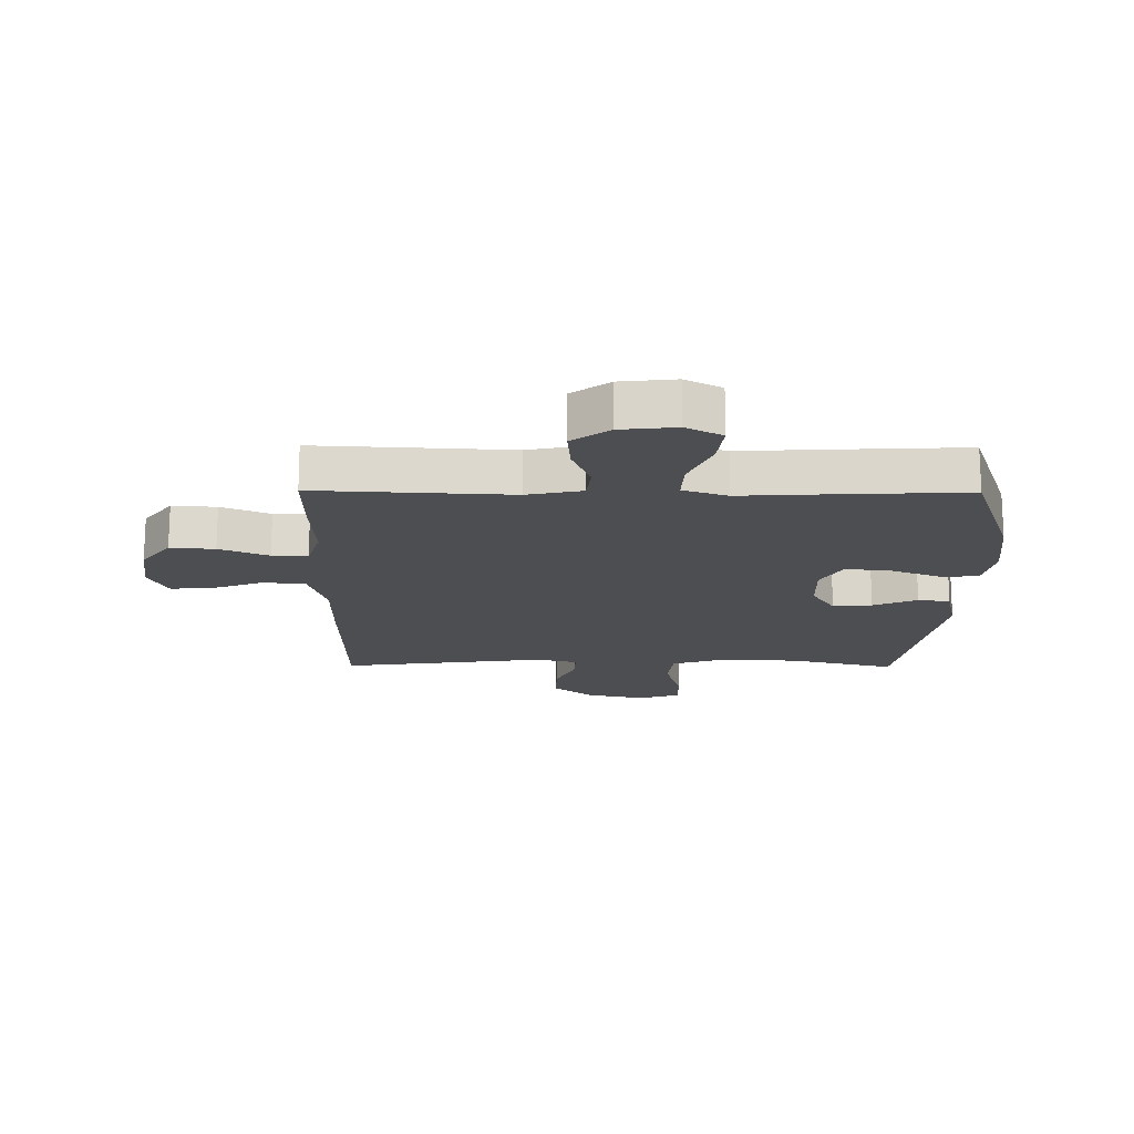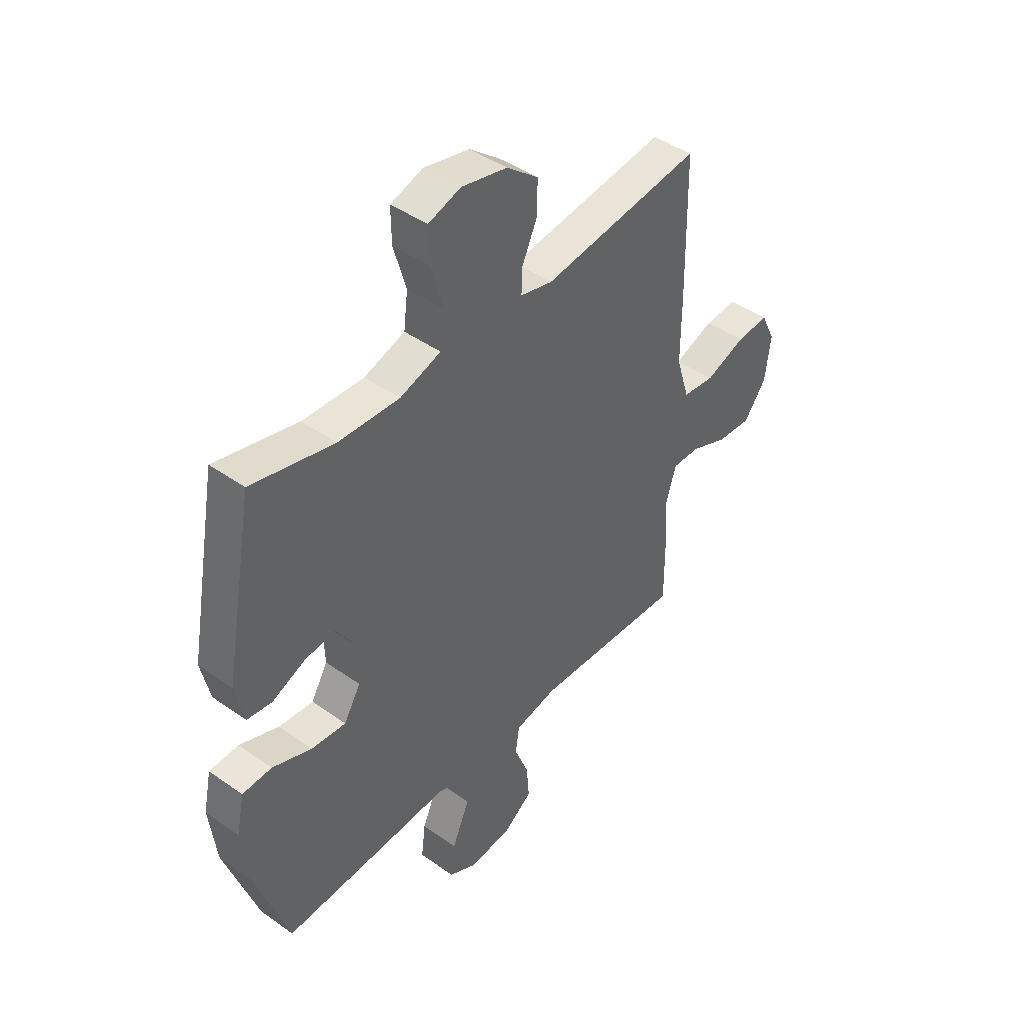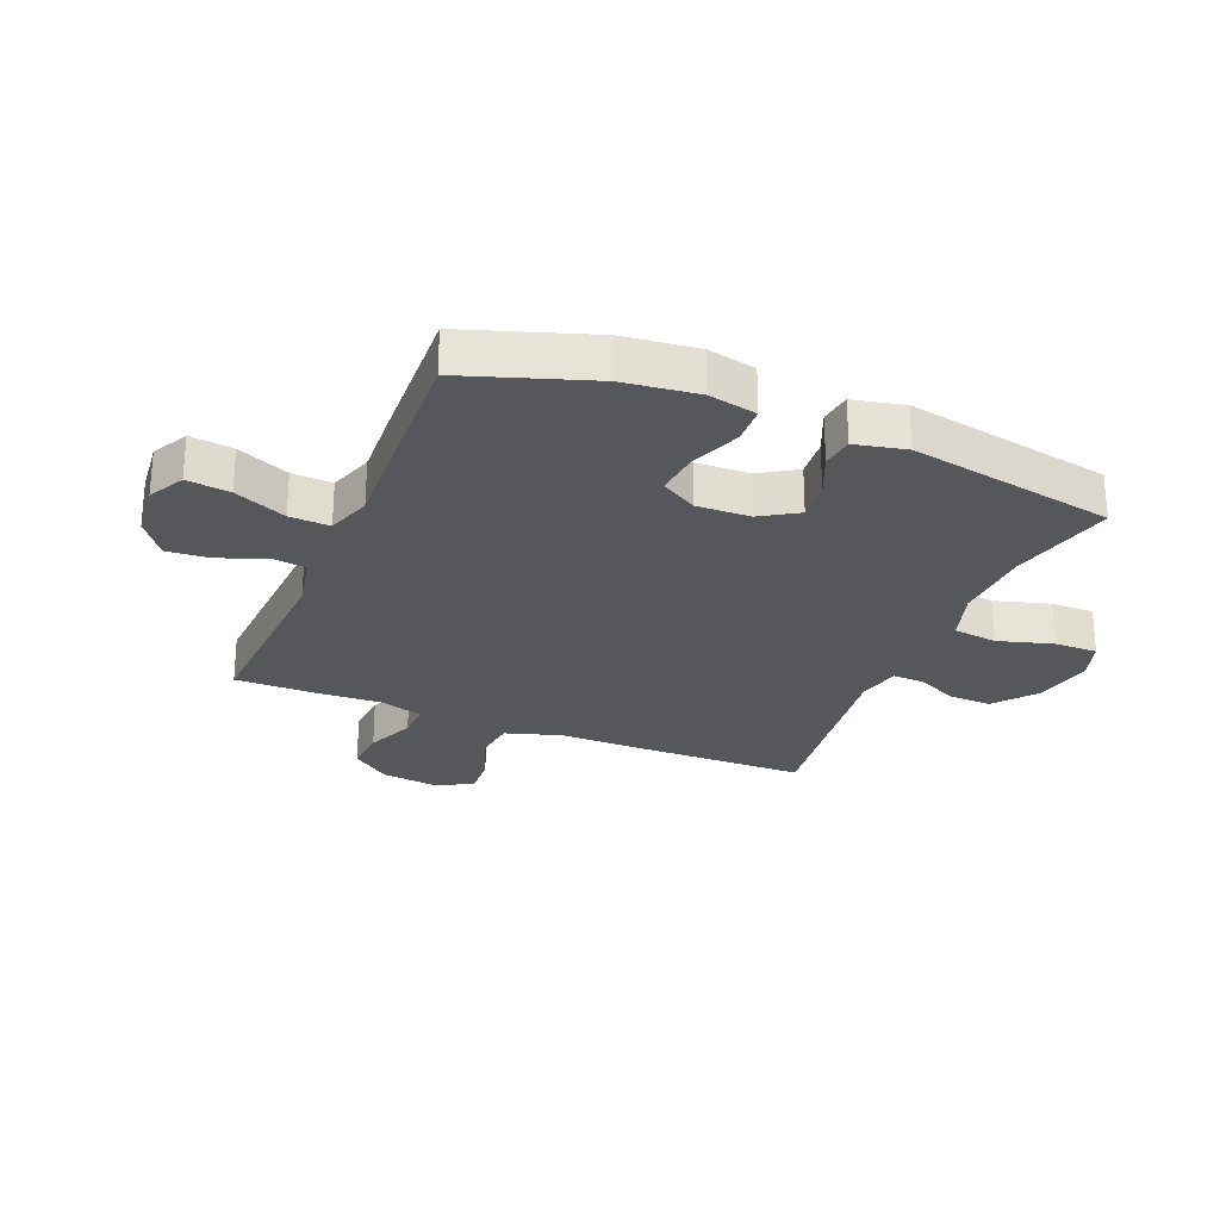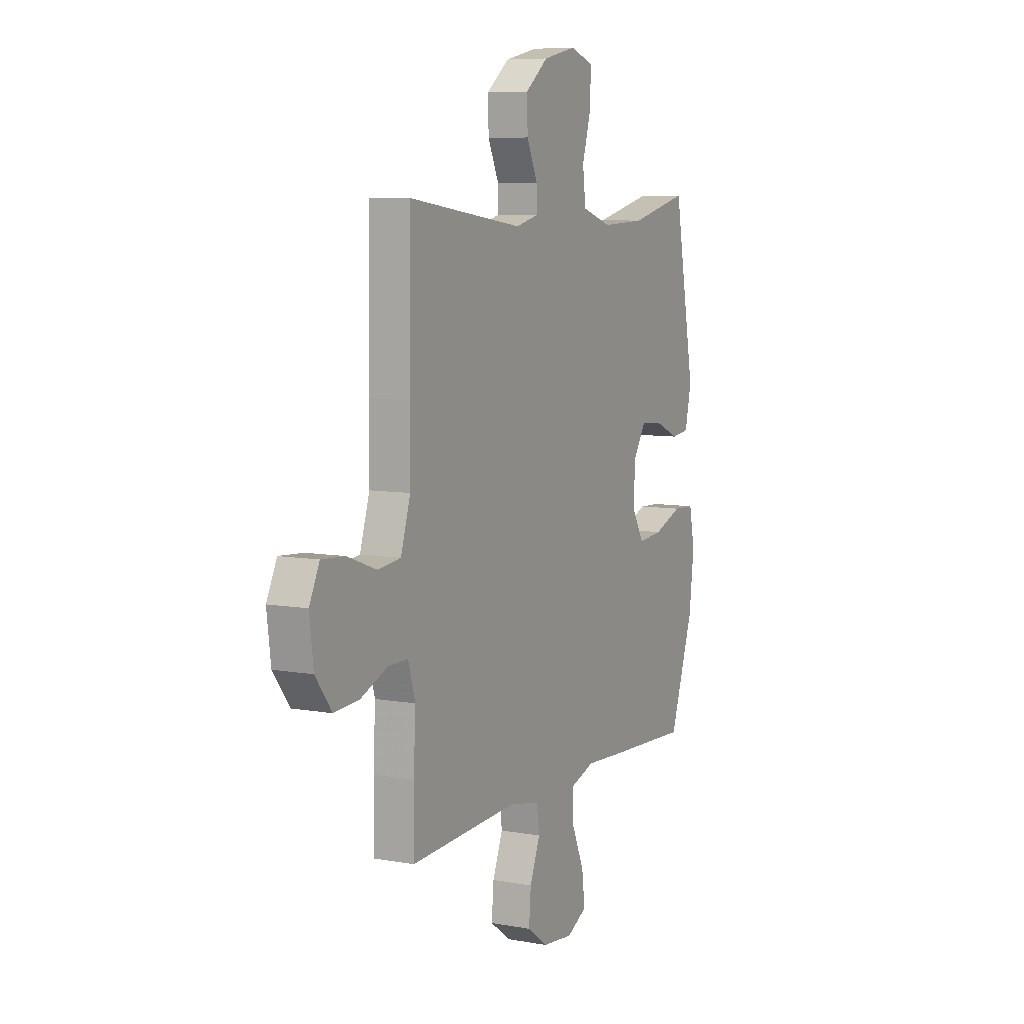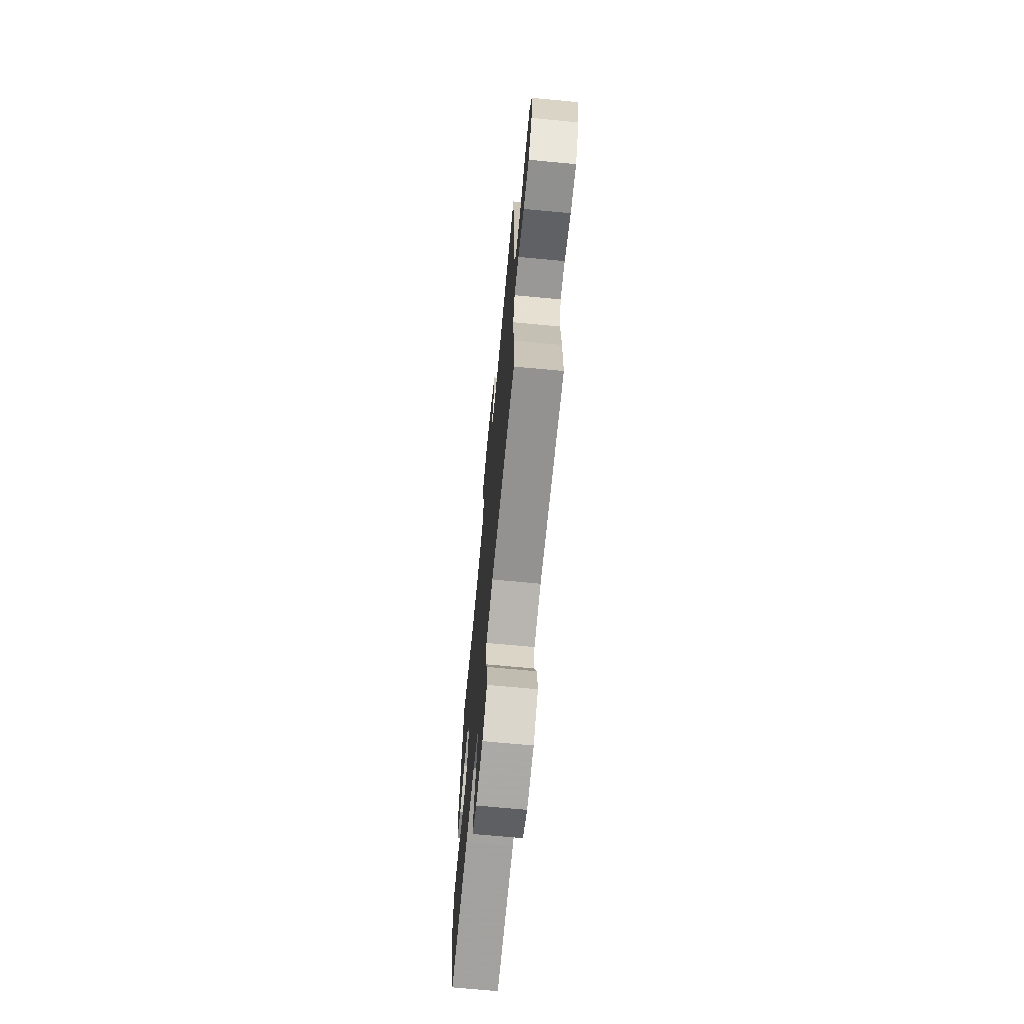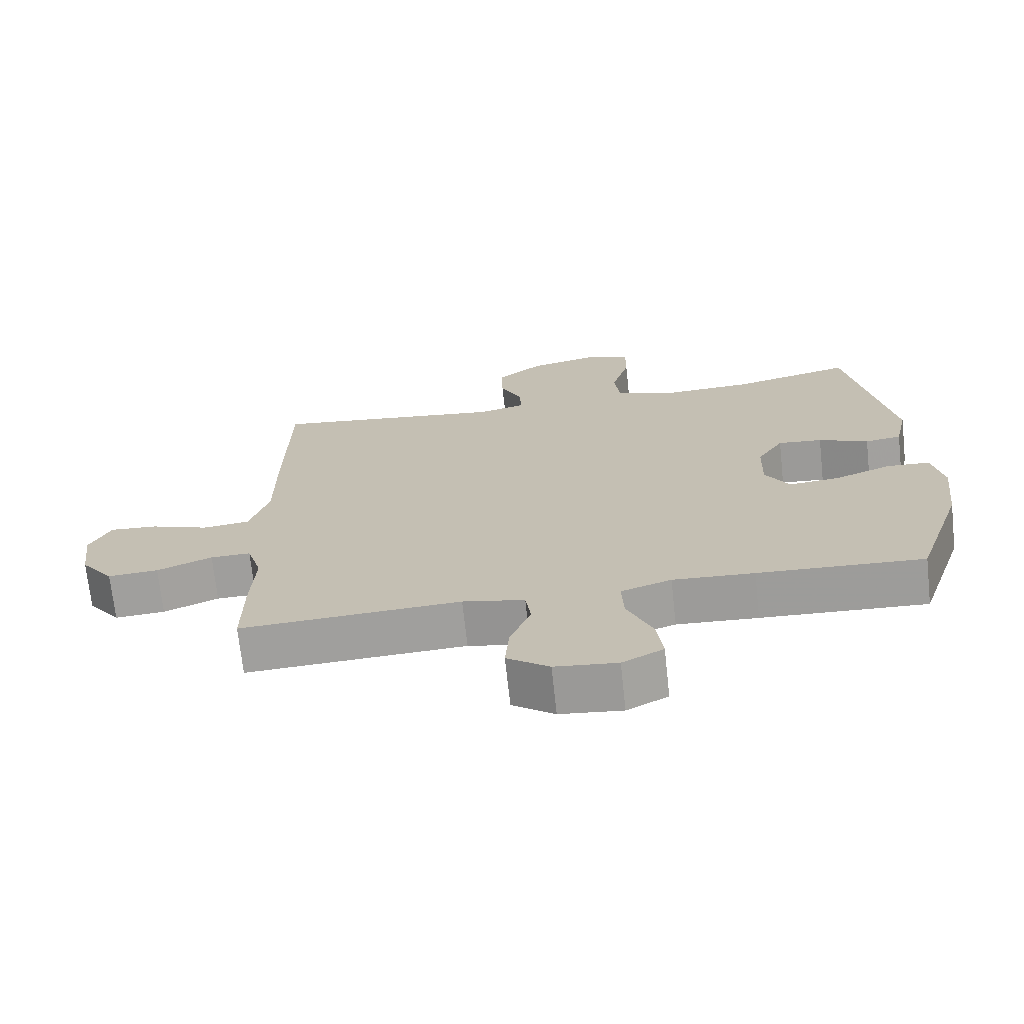
<metadata>
{"format":"obj","ext":"obj","renderer":"f3d","projection":"perspective","resolution":1024,"background":"white","views":[{"elev":-17.2,"azim":179.5,"up":"+Y"},{"elev":43.8,"azim":-50.2,"up":"+Z"},{"elev":-26.5,"azim":-112.5,"up":"+Y"},{"elev":7.7,"azim":116.9,"up":"+Z"},{"elev":-69.5,"azim":84.6,"up":"+Z"},{"elev":-70.7,"azim":-173.8,"up":"+Z"}]}
</metadata>
<code>
v 0.5 0.07 0.5
v 0.505 0.07 0.205
v 0.505 0.07 0.067
v 0.534 0.07 -0.026
v 0.604 0.07 -0.034
v 0.691 0.07 -0.002
v 0.762 0.07 0.003
v 0.793 0.07 -0.061
v 0.781 0.07 -0.156
v 0.732 0.07 -0.221
v 0.657 0.07 -0.216
v 0.575 0.07 -0.182
v 0.515 0.07 -0.181
v 0.493 0.07 -0.253
v 0.499 0.07 -0.369
v 0.5 0.07 -0.5
v 0.172 0.07 -0.483
v 0.08 0.07 -0.502
v 0.072 0.07 -0.56
v 0.103 0.07 -0.638
v 0.109 0.07 -0.711
v 0.046 0.07 -0.757
v -0.047 0.07 -0.767
v -0.108 0.07 -0.735
v -0.099 0.07 -0.662
v -0.061 0.07 -0.574
v -0.058 0.07 -0.506
v -0.133 0.07 -0.481
v -0.254 0.07 -0.488
v -0.5 0.07 -0.5
v -0.572 0.07 -0.287
v -0.587 0.07 -0.162
v -0.57 0.07 -0.08
v -0.506 0.07 -0.077
v -0.42 0.07 -0.11
v -0.345 0.07 -0.117
v -0.309 0.07 -0.056
v -0.312 0.07 0.035
v -0.351 0.07 0.097
v -0.417 0.07 0.091
v -0.491 0.07 0.059
v -0.545 0.07 0.066
v -0.564 0.07 0.152
v -0.5 0.07 0.5
v -0.322 0.07 0.457
v -0.189 0.07 0.451
v -0.1 0.07 0.48
v -0.091 0.07 0.554
v -0.118 0.07 0.647
v -0.119 0.07 0.72
v -0.049 0.07 0.743
v 0.05 0.07 0.721
v 0.119 0.07 0.666
v 0.117 0.07 0.594
v 0.084 0.07 0.522
v 0.083 0.07 0.471
v 0.153 0.07 0.454
v 0.5 0 0.5
v 0.505 0 0.205
v 0.505 0 0.067
v 0.534 0 -0.026
v 0.604 0 -0.034
v 0.691 0 -0.002
v 0.762 0 0.003
v 0.793 0 -0.061
v 0.781 0 -0.156
v 0.732 0 -0.221
v 0.657 0 -0.216
v 0.575 0 -0.182
v 0.515 0 -0.181
v 0.493 0 -0.253
v 0.499 0 -0.369
v 0.5 0 -0.5
v 0.172 0 -0.483
v 0.08 0 -0.502
v 0.072 0 -0.56
v 0.103 0 -0.638
v 0.109 0 -0.711
v 0.046 0 -0.757
v -0.047 0 -0.767
v -0.108 0 -0.735
v -0.099 0 -0.662
v -0.061 0 -0.574
v -0.058 0 -0.506
v -0.133 0 -0.481
v -0.254 0 -0.488
v -0.5 0 -0.5
v -0.572 0 -0.287
v -0.587 0 -0.162
v -0.57 0 -0.08
v -0.506 0 -0.077
v -0.42 0 -0.11
v -0.345 0 -0.117
v -0.309 0 -0.056
v -0.312 0 0.035
v -0.351 0 0.097
v -0.417 0 0.091
v -0.491 0 0.059
v -0.545 0 0.066
v -0.564 0 0.152
v -0.5 0 0.5
v -0.322 0 0.457
v -0.189 0 0.451
v -0.1 0 0.48
v -0.091 0 0.554
v -0.118 0 0.647
v -0.119 0 0.72
v -0.049 0 0.743
v 0.05 0 0.721
v 0.119 0 0.666
v 0.117 0 0.594
v 0.084 0 0.522
v 0.083 0 0.471
v 0.153 0 0.454
f 52 53 54 55
f 52 55 56
f 51 52 56
f 48 49 50 51
f 47 48 51 56
f 46 47 56 57
f 42 43 44 45
f 40 41 42 45
f 39 40 45 46
f 38 39 46 57
f 32 33 34 35
f 32 35 36
f 31 32 36
f 28 29 30 31
f 27 28 31 36
f 23 24 25 26
f 23 26 27
f 22 23 27
f 19 20 21 22
f 19 22 27
f 18 19 27 36
f 14 15 16 17
f 13 14 17 18
f 9 10 11 12
f 9 12 13
f 8 9 13
f 5 6 7 8
f 4 5 8 13
f 3 4 13 18
f 37 38 57 1
f 3 18 36 37
f 1 2 3 37
f 112 111 110 109
f 113 112 109
f 113 109 108
f 108 107 106 105
f 113 108 105 104
f 114 113 104 103
f 102 101 100 99
f 102 99 98 97
f 103 102 97 96
f 114 103 96 95
f 92 91 90 89
f 93 92 89
f 93 89 88
f 88 87 86 85
f 93 88 85 84
f 83 82 81 80
f 84 83 80
f 84 80 79
f 79 78 77 76
f 84 79 76
f 93 84 76 75
f 74 73 72 71
f 75 74 71 70
f 69 68 67 66
f 70 69 66
f 70 66 65
f 65 64 63 62
f 70 65 62 61
f 75 70 61 60
f 58 114 95 94
f 94 93 75 60
f 94 60 59 58
f 1 58 59 2
f 2 59 60 3
f 3 60 61 4
f 4 61 62 5
f 5 62 63 6
f 6 63 64 7
f 7 64 65 8
f 8 65 66 9
f 9 66 67 10
f 10 67 68 11
f 11 68 69 12
f 12 69 70 13
f 13 70 71 14
f 14 71 72 15
f 15 72 73 16
f 16 73 74 17
f 17 74 75 18
f 18 75 76 19
f 19 76 77 20
f 20 77 78 21
f 21 78 79 22
f 22 79 80 23
f 23 80 81 24
f 24 81 82 25
f 25 82 83 26
f 26 83 84 27
f 27 84 85 28
f 28 85 86 29
f 29 86 87 30
f 30 87 88 31
f 31 88 89 32
f 32 89 90 33
f 33 90 91 34
f 34 91 92 35
f 35 92 93 36
f 36 93 94 37
f 37 94 95 38
f 38 95 96 39
f 39 96 97 40
f 40 97 98 41
f 41 98 99 42
f 42 99 100 43
f 43 100 101 44
f 44 101 102 45
f 45 102 103 46
f 46 103 104 47
f 47 104 105 48
f 48 105 106 49
f 49 106 107 50
f 50 107 108 51
f 51 108 109 52
f 52 109 110 53
f 53 110 111 54
f 54 111 112 55
f 55 112 113 56
f 56 113 114 57
f 57 114 58 1

</code>
